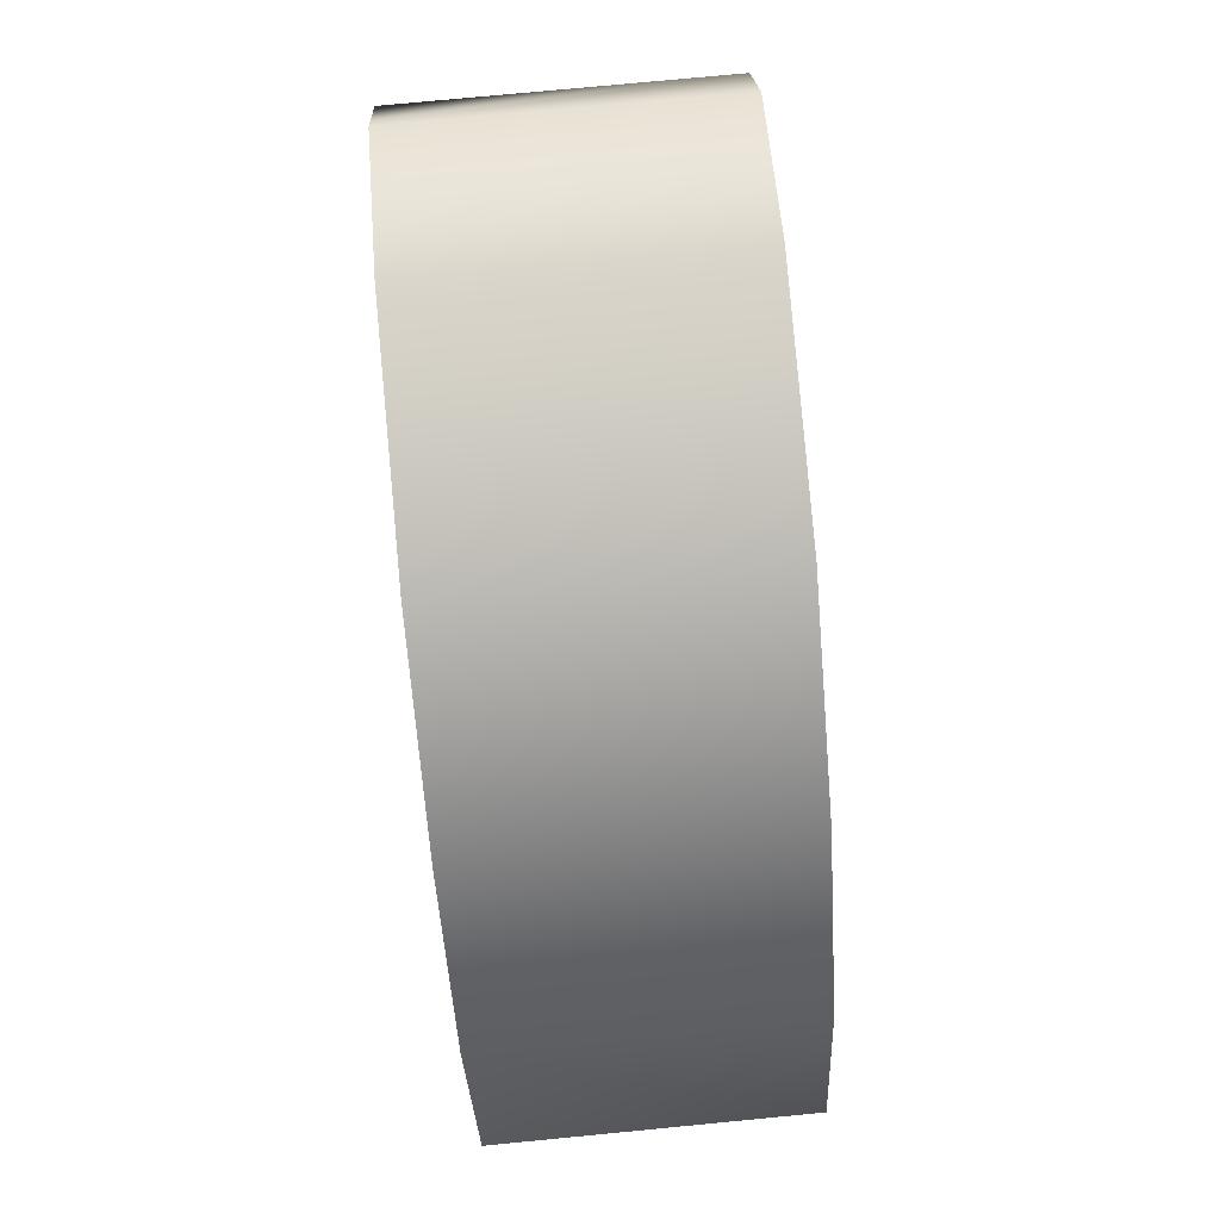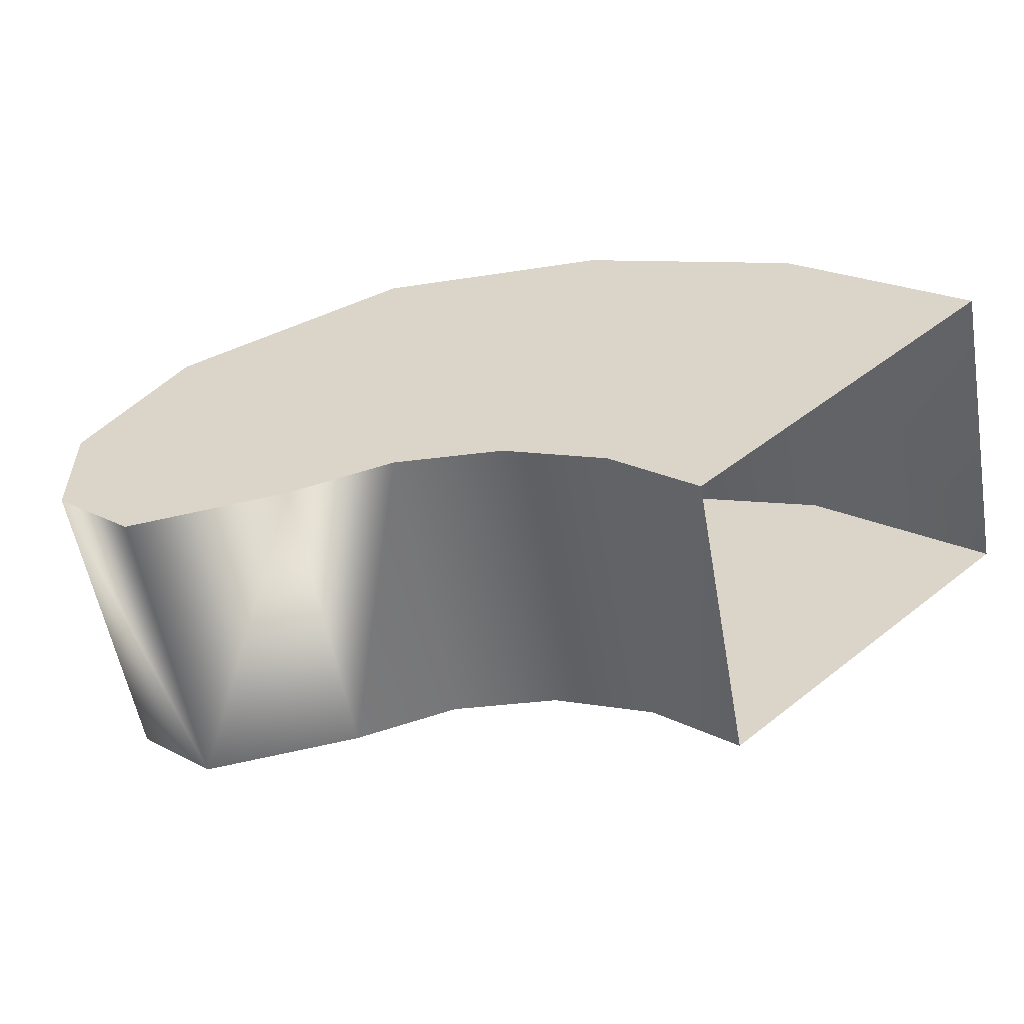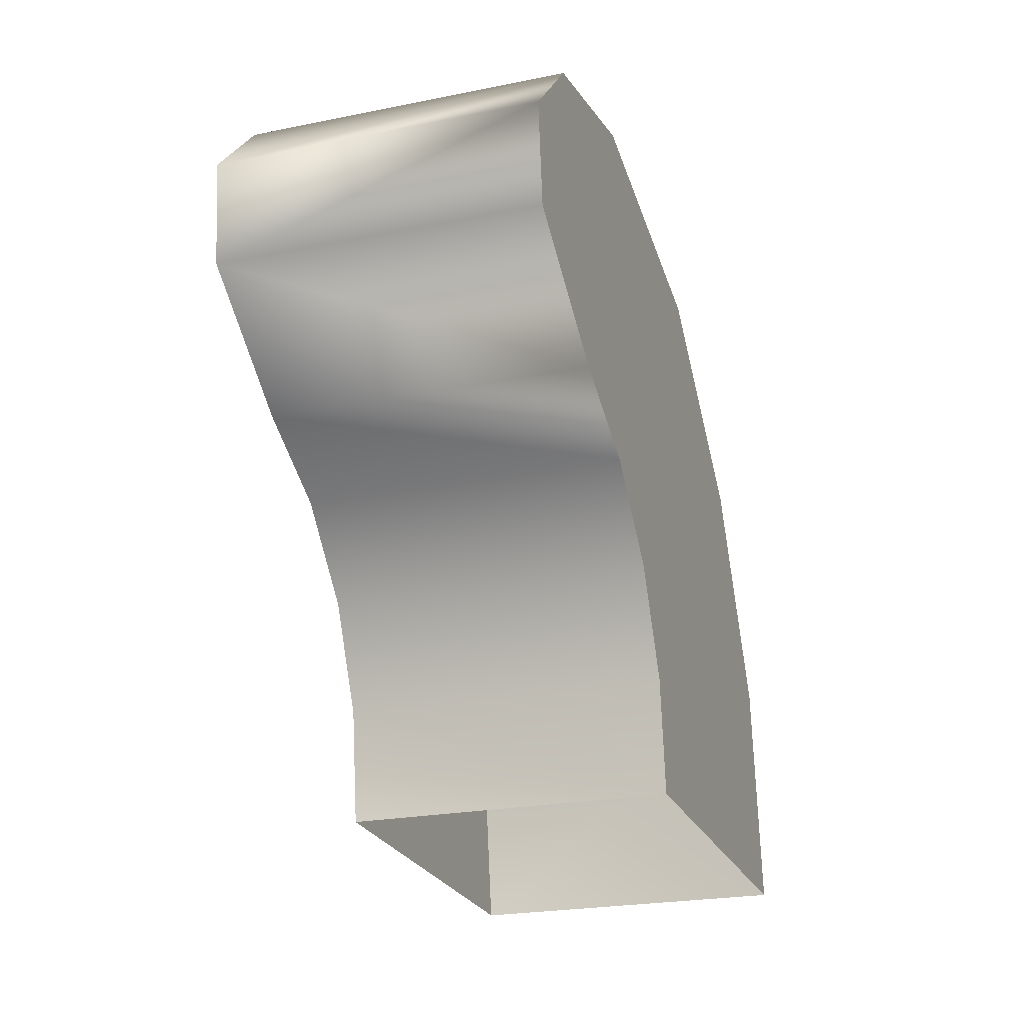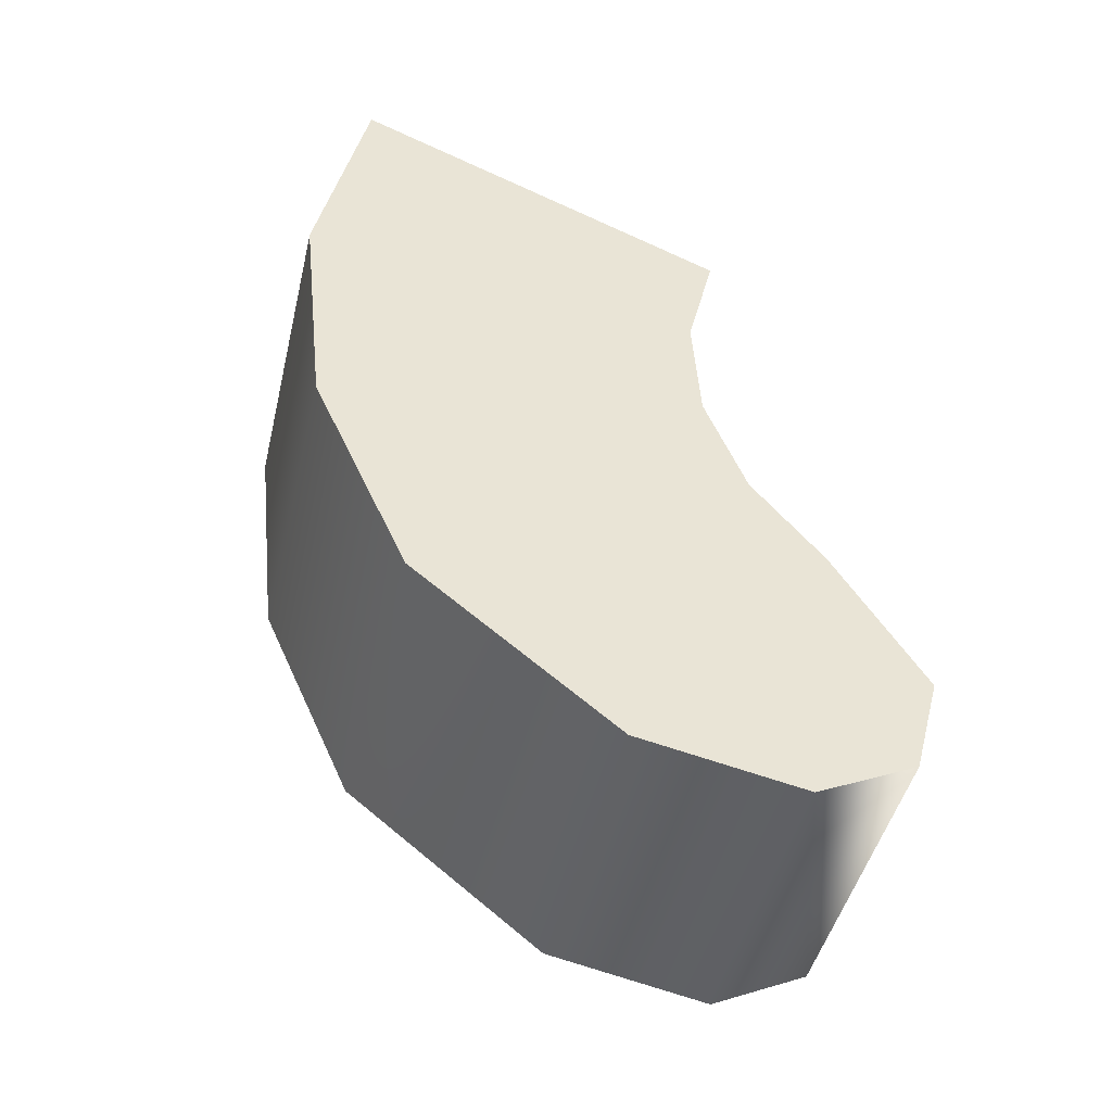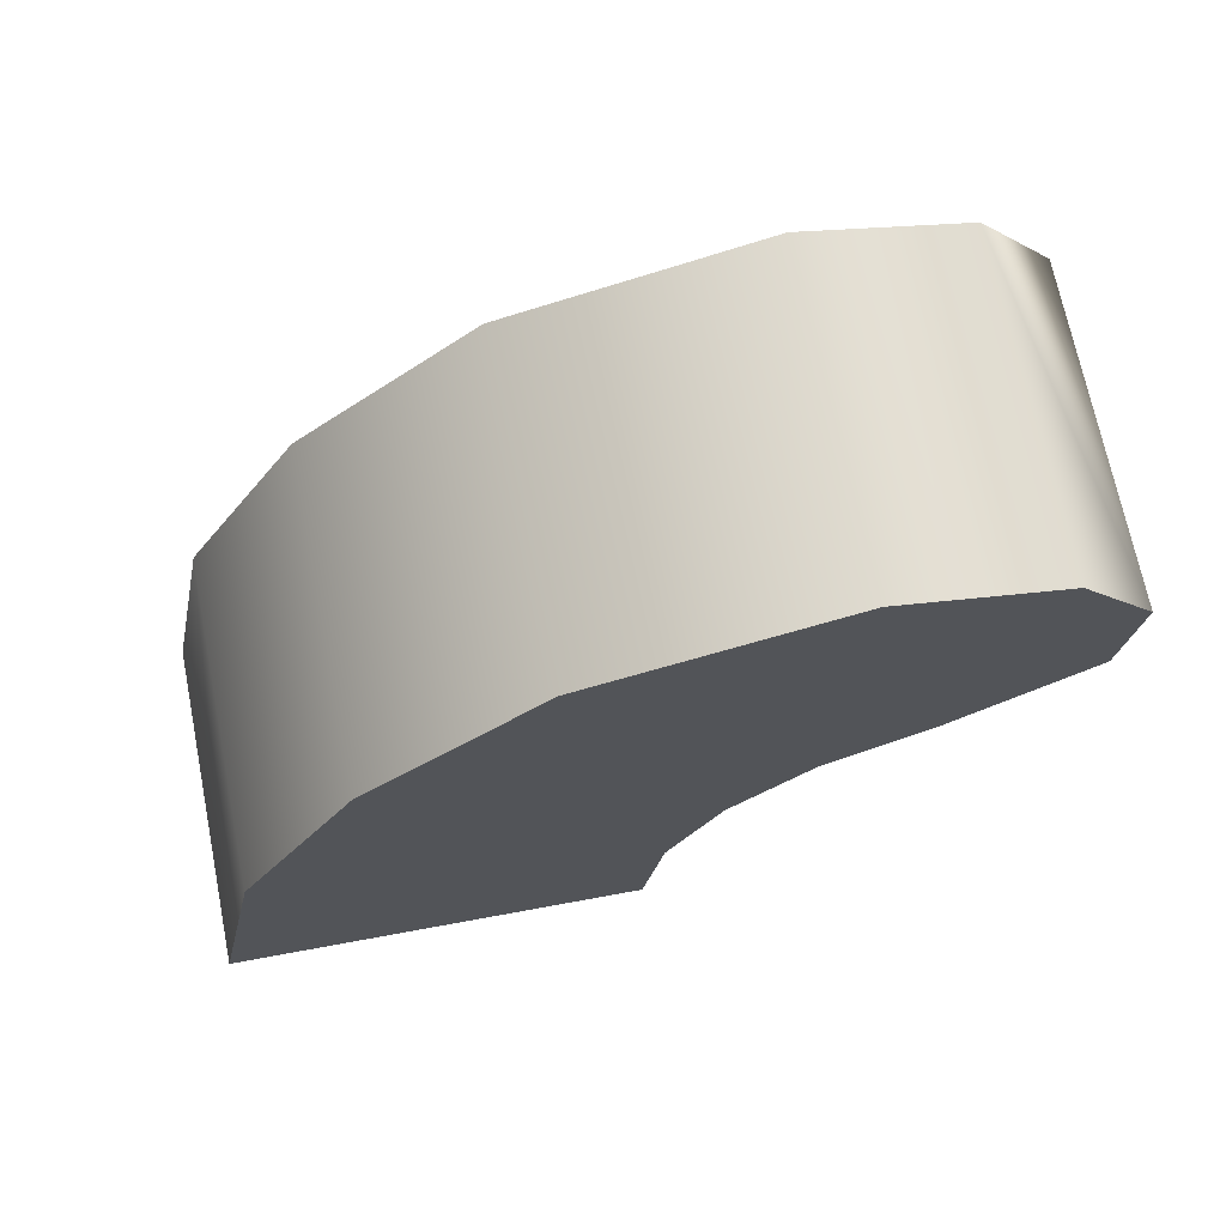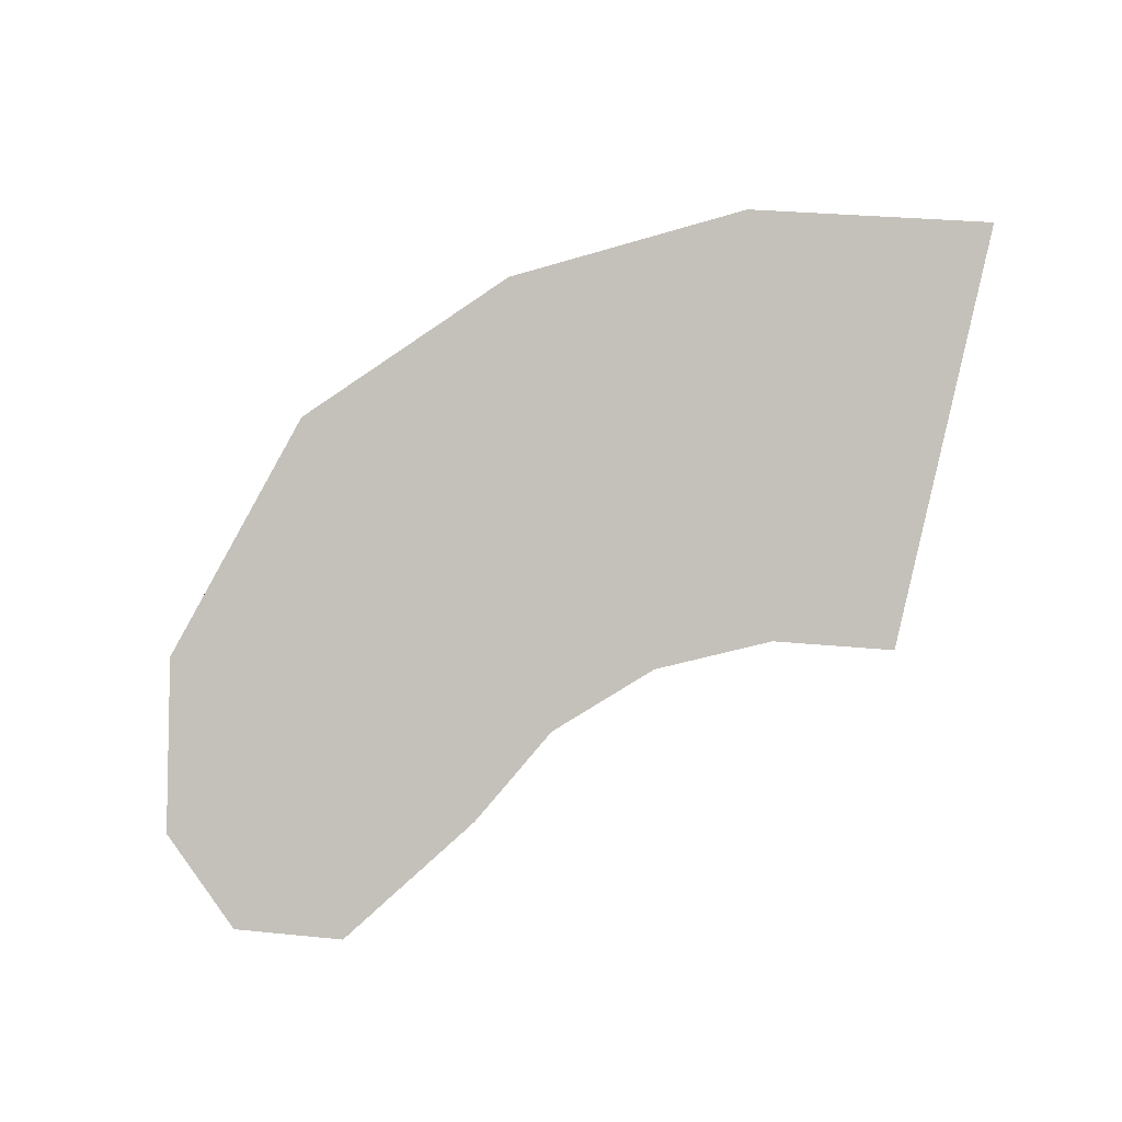
<metadata>
{"format":"obj","ext":"obj","renderer":"f3d","projection":"perspective","resolution":1024,"background":"white","views":[{"elev":69.6,"azim":71.0,"up":"+Y"},{"elev":24.5,"azim":-38.5,"up":"+Z"},{"elev":-26.6,"azim":-84.6,"up":"+Y"},{"elev":40.4,"azim":-156.0,"up":"+Z"},{"elev":69.5,"azim":155.0,"up":"+Y"},{"elev":77.7,"azim":-74.8,"up":"+Z"}]}
</metadata>
<code>
g default
v -0.4692 0.4472 -0.296
v -0.3234 0.3491 -0.262
v -0.2191 0.2977 -0.2372
v -0.1347 0.2149 -0.2182
v -0.07853 0.1087 -0.2066
v -0.05598 -0.01034 -0.2038
v -0.415 0.6464 -0.2778
v -0.2469 0.6875 -0.235
v 0.01181 0.6196 -0.1721
v 0.1944 0.4544 -0.1306
v 0.3157 0.2424 -0.1053
v 0.3638 0.0044 -0.09894
v -0.488 0.5563 -0.2981
v -0.2853 0.5294 -0.2483
v -0.09901 0.4588 -0.2035
v 0.03791 0.3349 -0.1723
v 0.1289 0.1759 -0.1534
v 0.165 -0.002582 -0.1486
v -0.572 0.5492 0.04161
v -0.5532 0.44 0.04371
v -0.4071 0.3418 0.07779
v -0.3027 0.2903 0.1026
v -0.2182 0.2073 0.1217
v -0.1619 0.101 0.1332
v -0.1393 -0.01828 0.136
v 0.2812 -0.003511 0.2411
v 0.2329 0.2349 0.2347
v 0.1114 0.4472 0.2094
v -0.07141 0.6127 0.1678
v -0.3306 0.6806 0.1048
v -0.4989 0.6395 0.06193
v 0.08044 -0.01056 0.1909
v 0.04432 0.168 0.1861
v -0.04665 0.3269 0.1672
v -0.1836 0.4508 0.136
v -0.3699 0.5214 0.09129
g FoodRUpperCaninesOverbite
f 2 1 13 14
f 3 2 14 15
f 4 3 15 16
f 5 4 16 17
f 6 5 17 18
f 14 13 7 8
f 15 14 8 9
f 16 15 9 10
f 17 16 10 11
f 18 17 11 12
f 1 20 19 13
f 21 20 1 2
f 22 21 2 3
f 23 22 3 4
f 24 23 4 5
f 25 24 5 6
f 12 11 27 26
f 11 10 28 27
f 10 9 29 28
f 9 8 30 29
f 8 7 31 30
f 13 19 31 7
f 24 25 32 33
f 23 24 33 34
f 22 23 34 35
f 21 22 35 36
f 20 21 36 19
f 33 32 26 27
f 34 33 27 28
f 35 34 28 29
f 36 35 29 30
f 19 36 30 31

</code>
